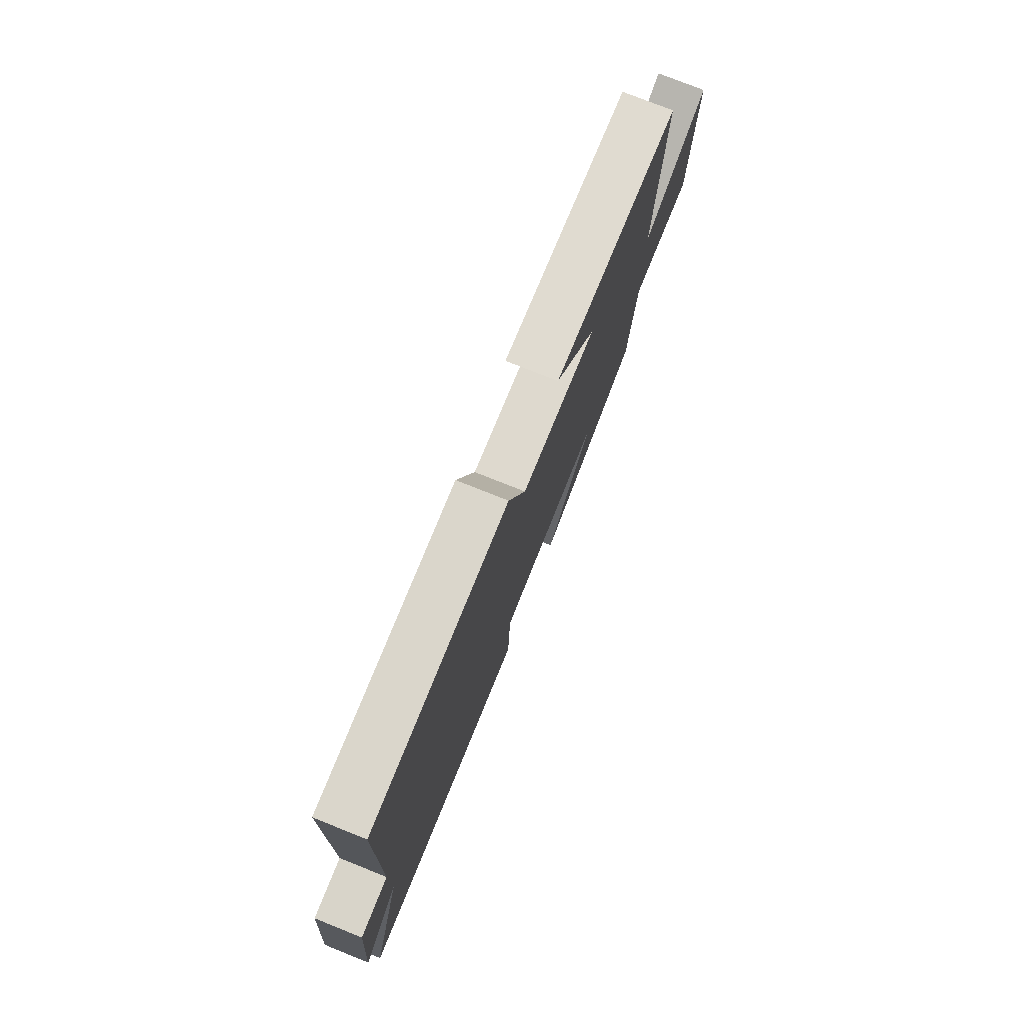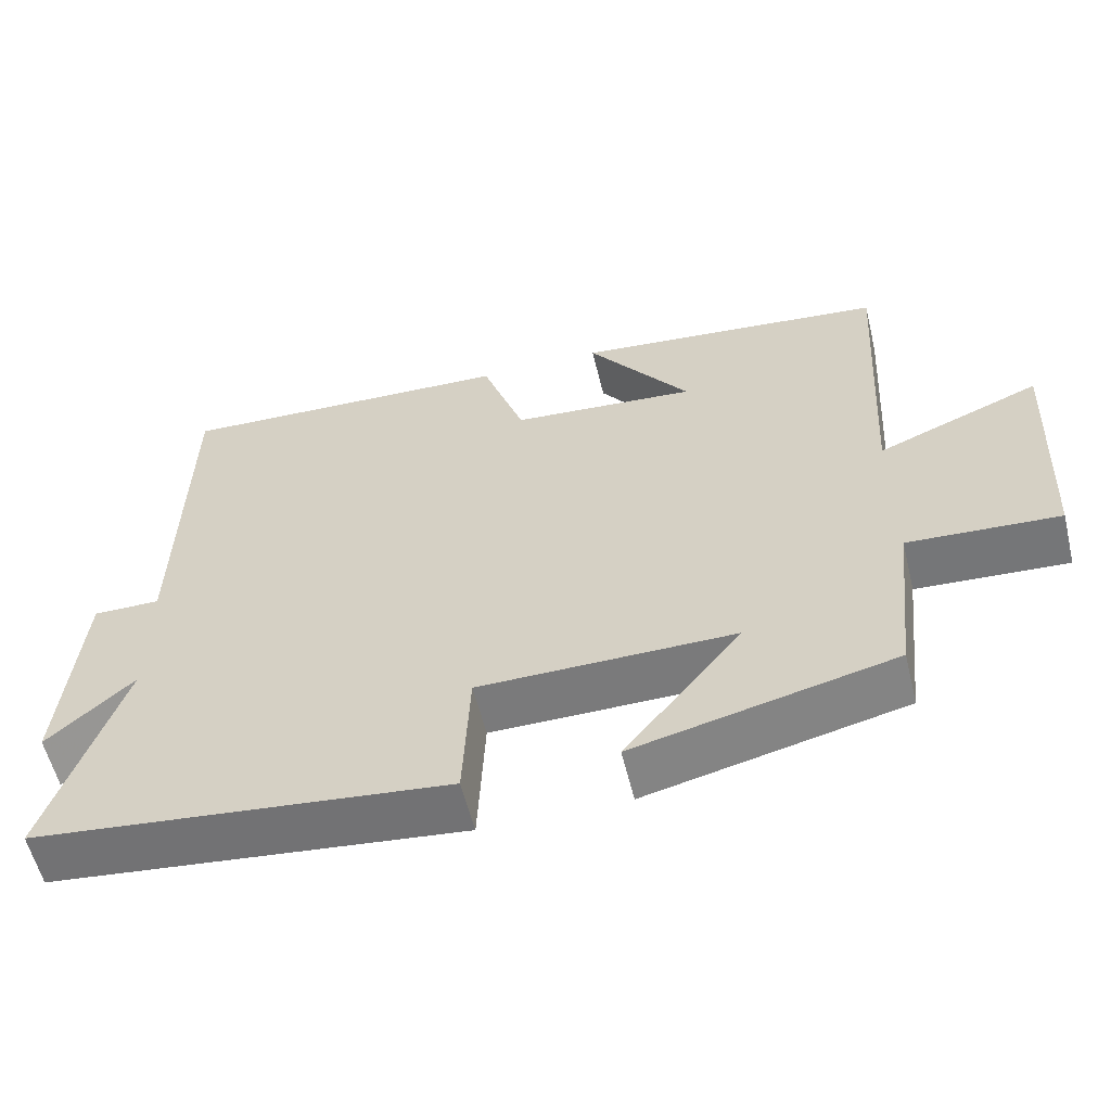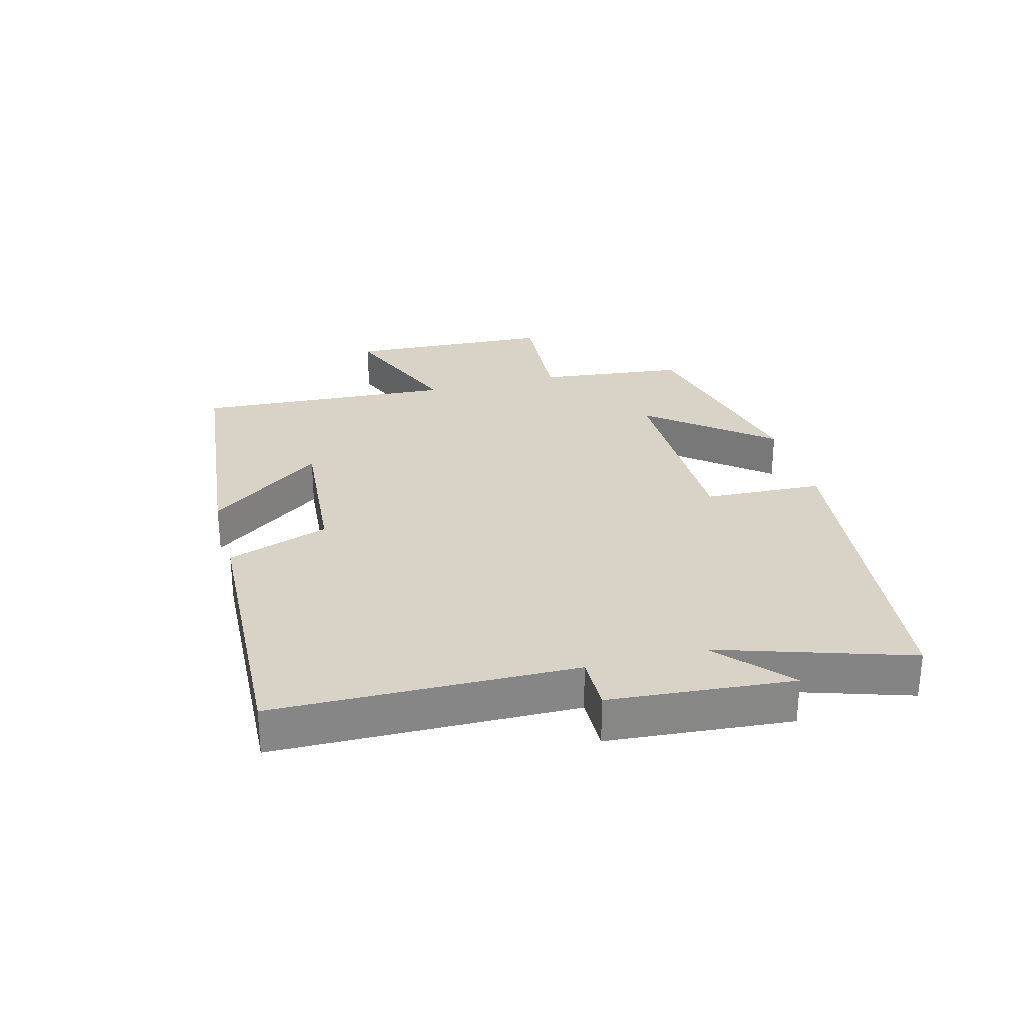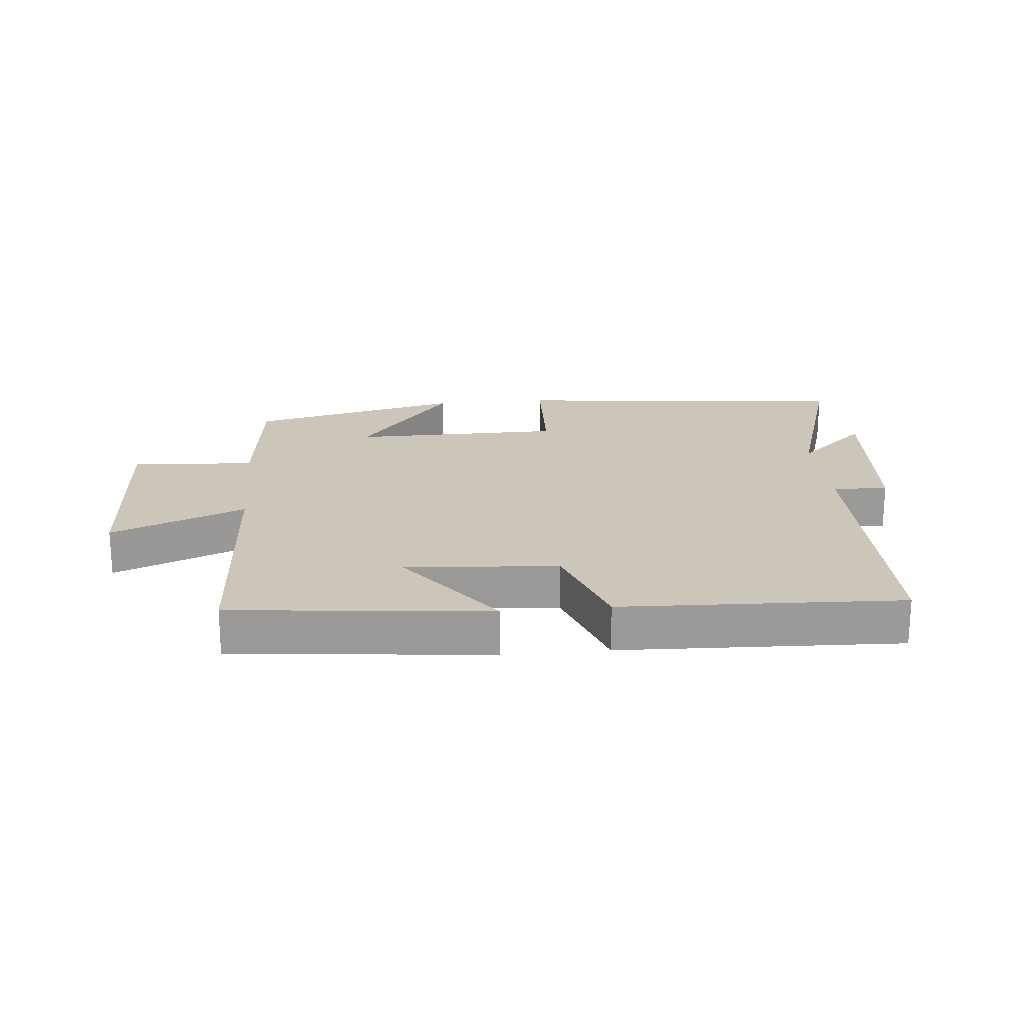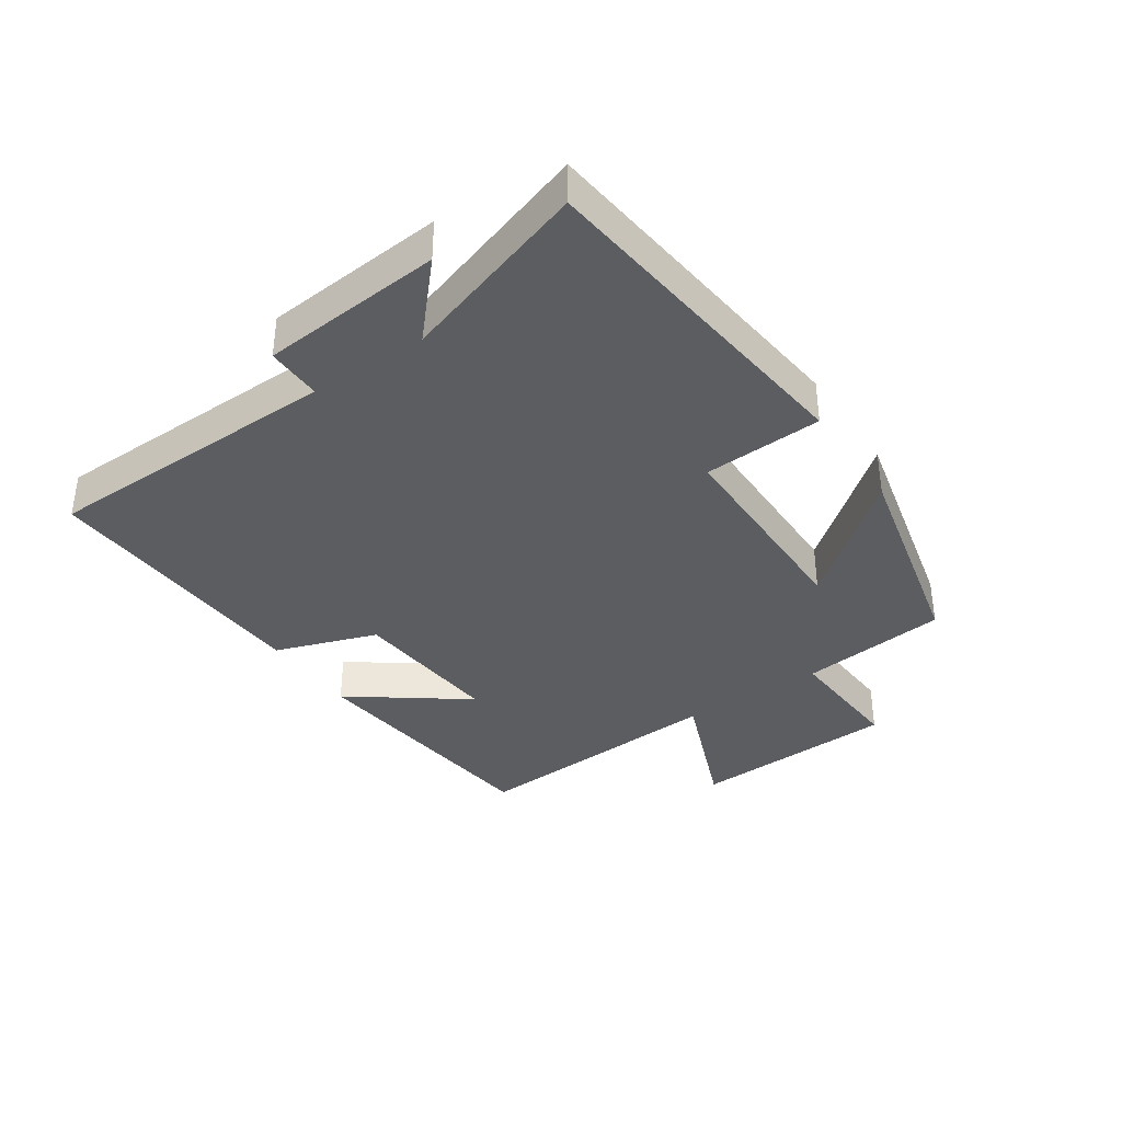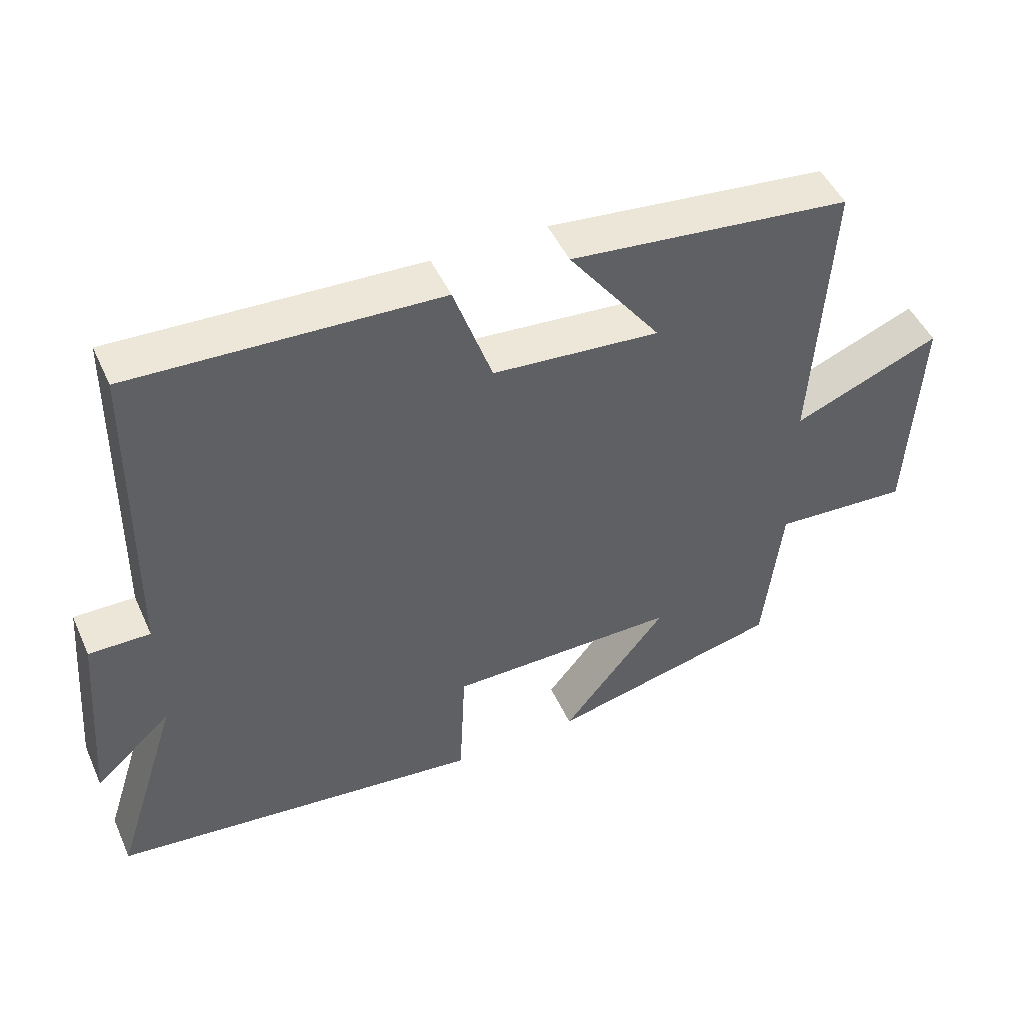
<metadata>
{"format":"obj","ext":"obj","renderer":"f3d","projection":"perspective","resolution":1024,"background":"white","views":[{"elev":76.4,"azim":111.8,"up":"+Z"},{"elev":-58.0,"azim":-166.3,"up":"+Z"},{"elev":28.1,"azim":75.2,"up":"+Y"},{"elev":21.0,"azim":-5.6,"up":"+Y"},{"elev":-37.0,"azim":124.2,"up":"+Y"},{"elev":48.2,"azim":156.2,"up":"+Z"}]}
</metadata>
<code>
v 0.492 0.07 0.519
v 0.5 0.07 0.046
v 0.588 0.07 0.047
v 0.612 0.07 -0.241
v 0.5 0.07 -0.14
v 0.596 0.07 -0.44
v 0.054 0.07 -0.5
v 0.045 0.07 -0.312
v -0.289 0.07 -0.31
v -0.136 0.07 -0.5
v -0.474 0.07 -0.421
v -0.5 0.07 -0.186
v -0.697 0.07 -0.198
v -0.713 0.07 0.13
v -0.5 0.07 0.044
v -0.524 0.07 0.456
v -0.116 0.07 0.5
v -0.25 0.07 0.319
v -0.008 0.07 0.339
v 0.048 0.07 0.5
v 0.492 0 0.519
v 0.5 0 0.046
v 0.588 0 0.047
v 0.612 0 -0.241
v 0.5 0 -0.14
v 0.596 0 -0.44
v 0.054 0 -0.5
v 0.045 0 -0.312
v -0.289 0 -0.31
v -0.136 0 -0.5
v -0.474 0 -0.421
v -0.5 0 -0.186
v -0.697 0 -0.198
v -0.713 0 0.13
v -0.5 0 0.044
v -0.524 0 0.456
v -0.116 0 0.5
v -0.25 0 0.319
v -0.008 0 0.339
v 0.048 0 0.5
f 19 20 1 2
f 18 19 2
f 15 16 17 18
f 15 18 2
f 12 13 14 15
f 12 15 2
f 9 10 11 12
f 12 2 3
f 9 12 3
f 8 9 3
f 5 6 7 8
f 5 8 3
f 3 4 5
f 22 21 40 39
f 22 39 38
f 38 37 36 35
f 22 38 35
f 35 34 33 32
f 22 35 32
f 32 31 30 29
f 23 22 32
f 23 32 29
f 23 29 28
f 28 27 26 25
f 23 28 25
f 25 24 23
f 1 21 22 2
f 2 22 23 3
f 3 23 24 4
f 4 24 25 5
f 5 25 26 6
f 6 26 27 7
f 7 27 28 8
f 8 28 29 9
f 9 29 30 10
f 10 30 31 11
f 11 31 32 12
f 12 32 33 13
f 13 33 34 14
f 14 34 35 15
f 15 35 36 16
f 16 36 37 17
f 17 37 38 18
f 18 38 39 19
f 19 39 40 20
f 20 40 21 1

</code>
